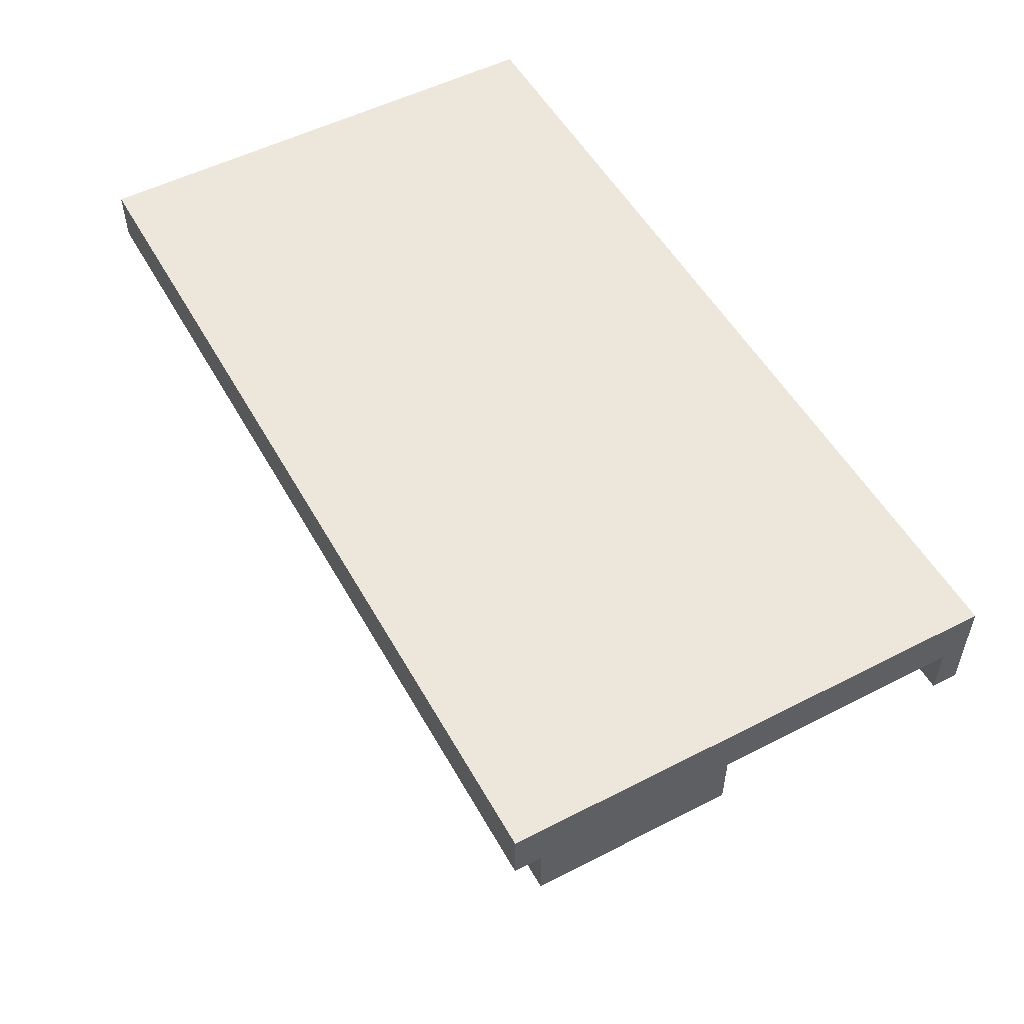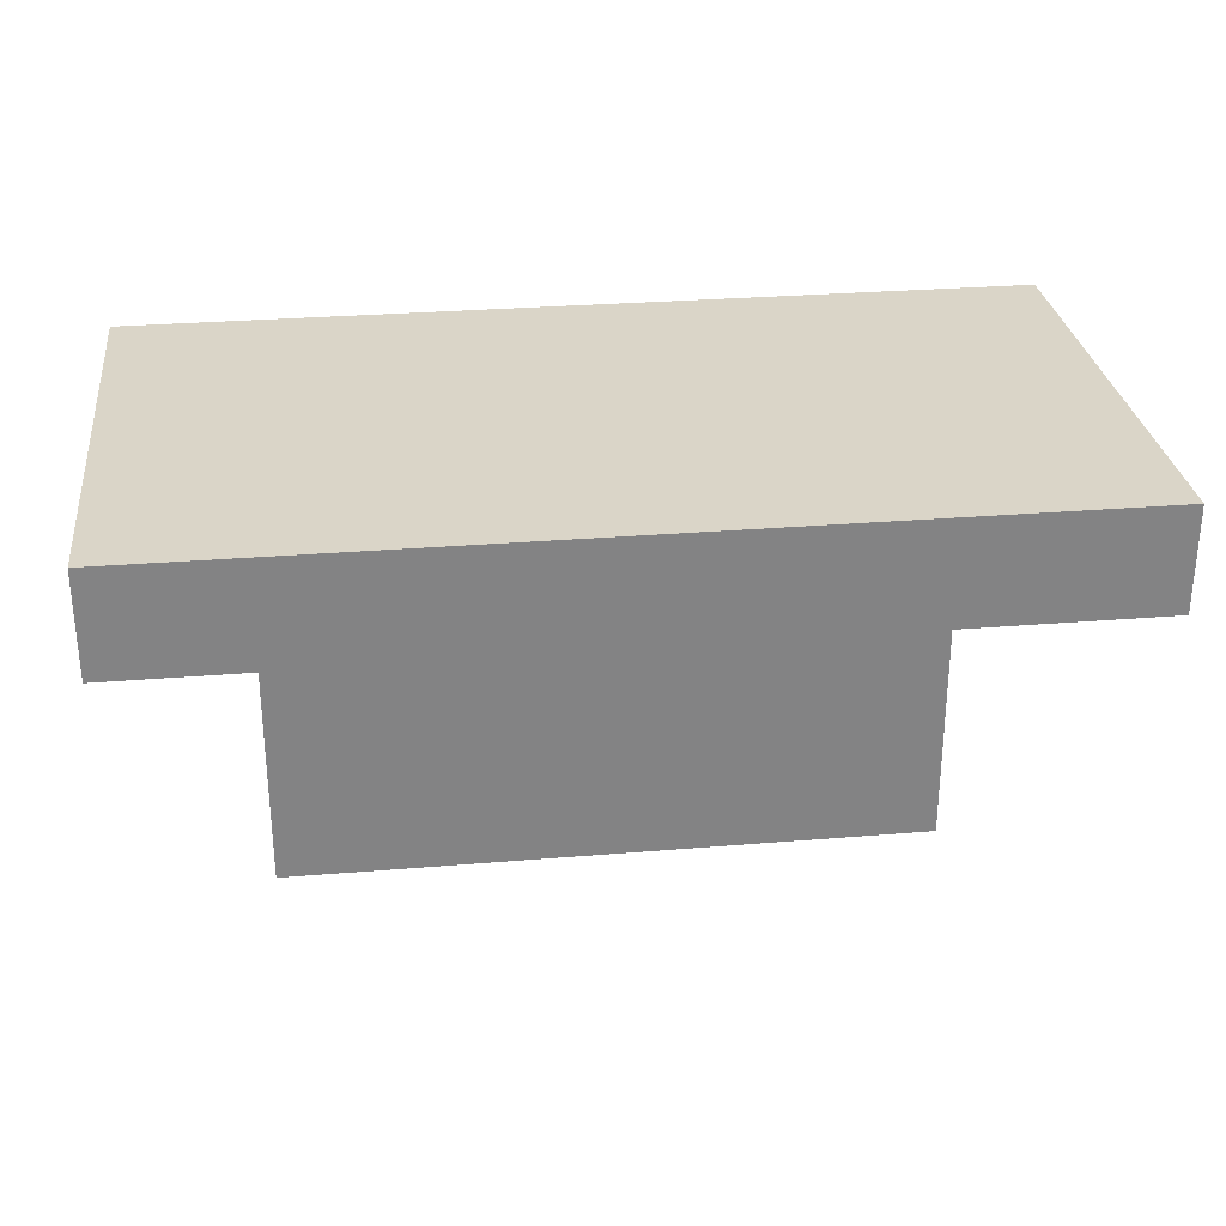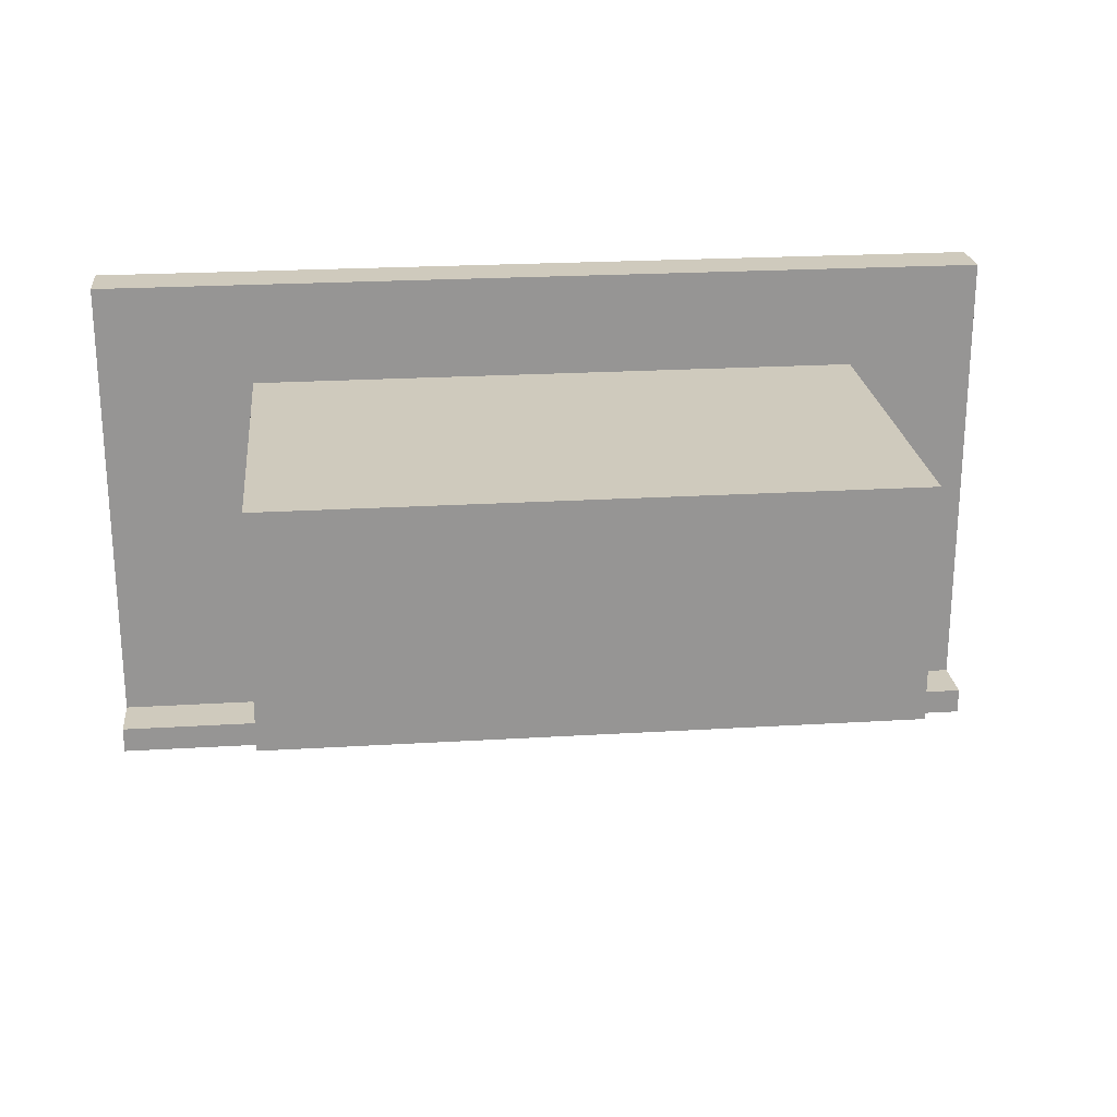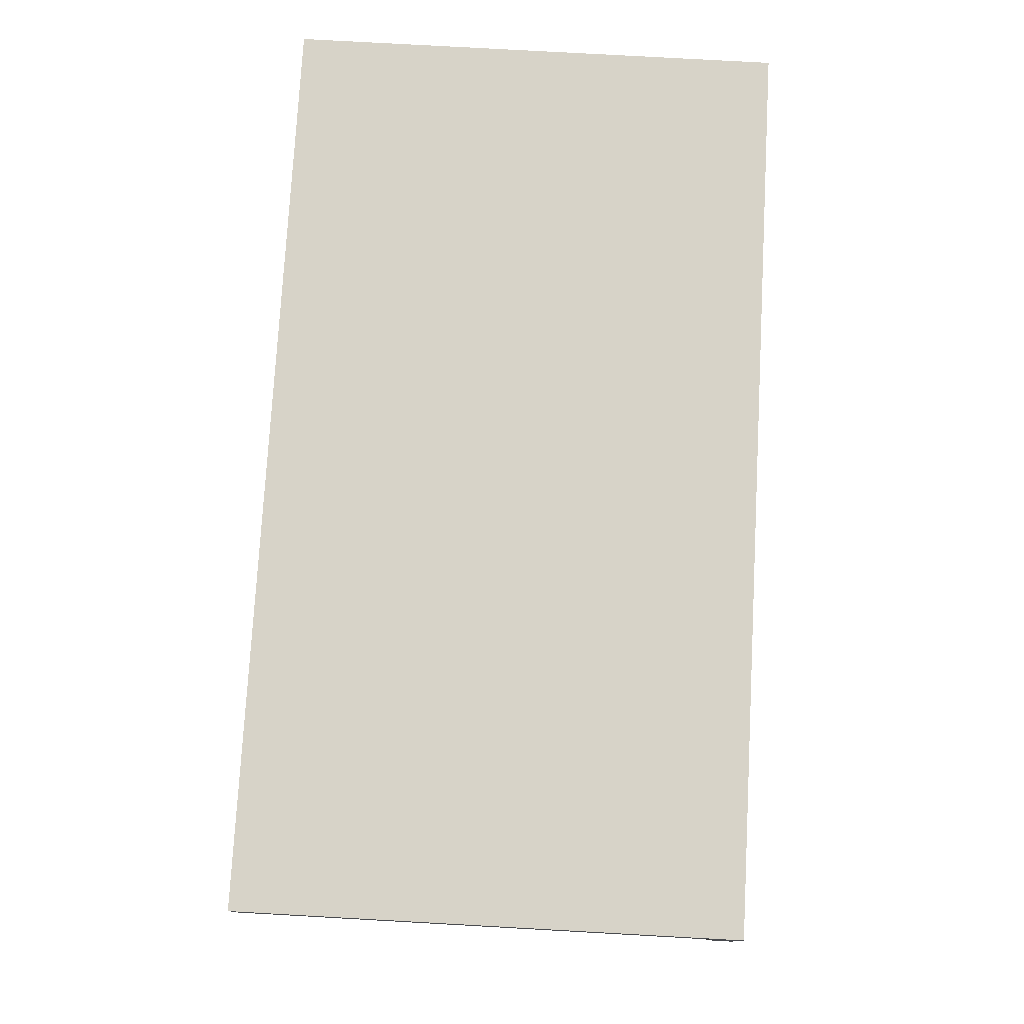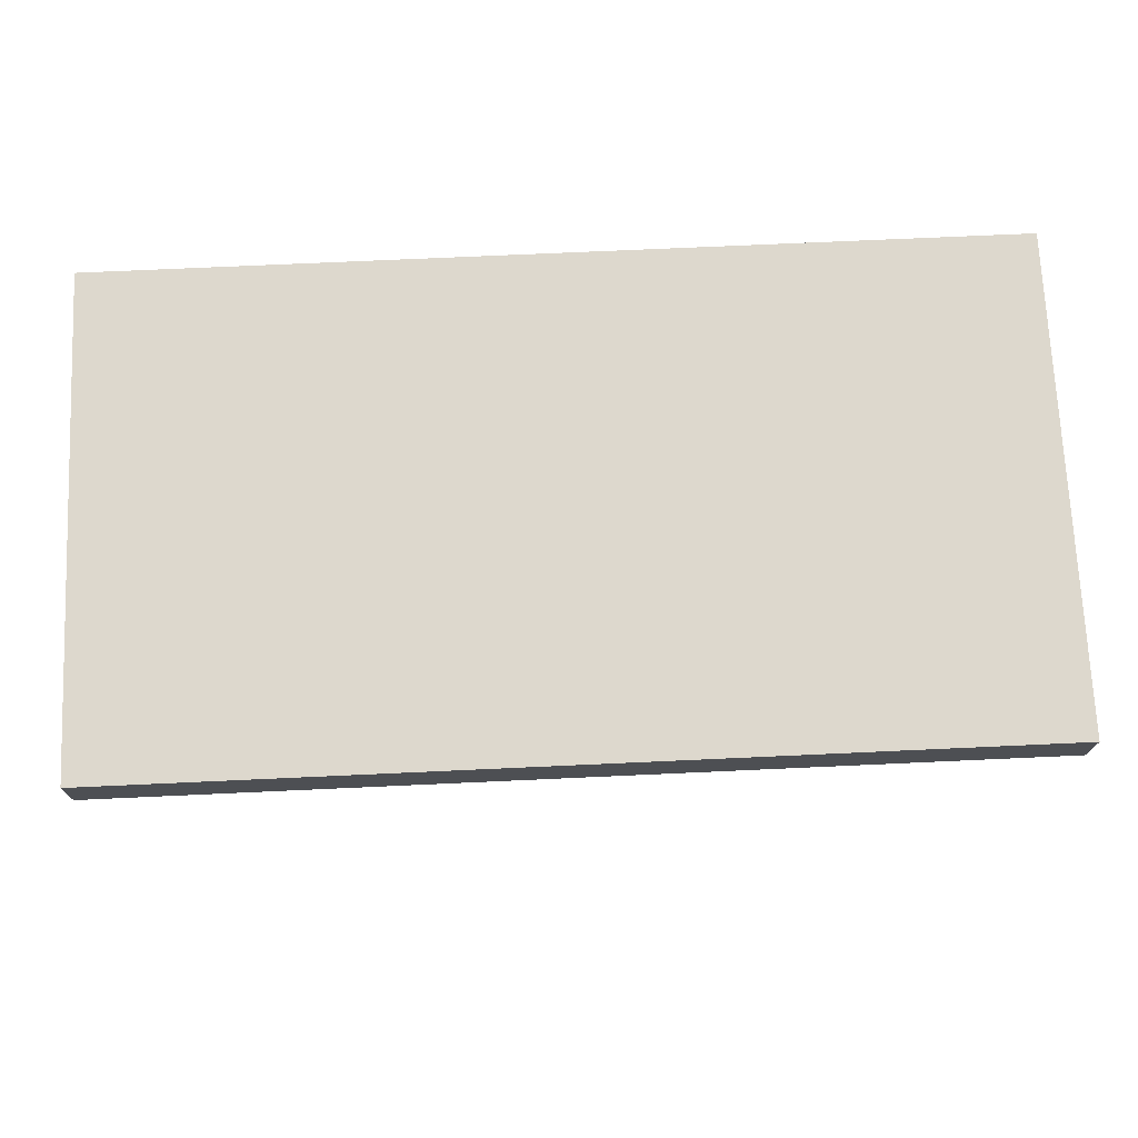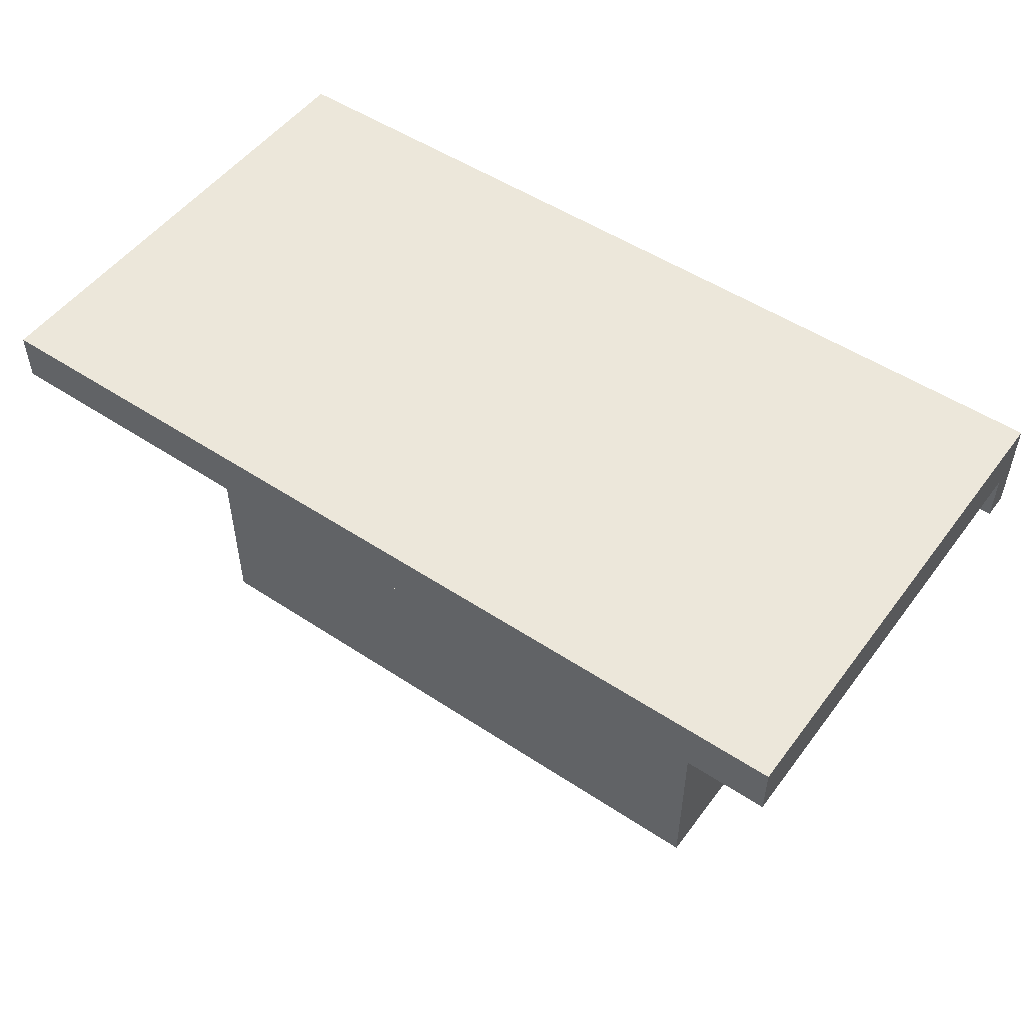
<metadata>
{"format":"obj","ext":"obj","renderer":"f3d","projection":"perspective","resolution":1024,"background":"white","views":[{"elev":52.9,"azim":61.2,"up":"+Y"},{"elev":29.2,"azim":173.0,"up":"+Y"},{"elev":22.8,"azim":-5.9,"up":"+Z"},{"elev":76.9,"azim":93.2,"up":"+Y"},{"elev":72.2,"azim":-2.6,"up":"+Y"},{"elev":51.2,"azim":35.7,"up":"+Y"}]}
</metadata>
<code>
o
v 0.2 3.6 -3
v 0.2 3.6 -3.1
v 0.2 3.8 -1.2
v 0.2 3.8 -3
v 0.2 4 -1.2
v 0.2 4 -3.1
v 0.8 2.4 -1.6
v 0.8 2.4 -2.5
v 0.8 3.8 -1.6
v 0.8 3.8 -2.5
v 3.2 2.4 -1.6
v 3.2 2.4 -2.5
v 3.2 3.8 -1.6
v 3.2 3.8 -2.5
v 3.7 3.6 -3
v 3.7 3.6 -3.1
v 3.7 3.8 -1.2
v 3.7 3.8 -3
v 3.7 4 -1.2
v 3.7 4 -3.1
v 0.2 3.8 -1.2
v 0.2 4 -1.2
v 3.7 3.8 -1.2
v 3.7 4 -1.2
v 0.8 2.4 -1.6
v 0.8 3.8 -1.6
v 3.2 2.4 -1.6
v 3.2 3.8 -1.6
v 0.2 3.6 -3
v 0.2 3.8 -3
v 3.7 3.6 -3
v 3.7 3.8 -3
v 0.8 2.4 -2.5
v 0.8 3.8 -2.5
v 3.2 2.4 -2.5
v 3.2 3.8 -2.5
v 0.2 3.6 -3.1
v 0.2 4 -3.1
v 3.7 3.6 -3.1
v 3.7 4 -3.1
v 0.8 2.4 -1.6
v 3.2 2.4 -1.6
v 0.8 2.4 -2.5
v 3.2 2.4 -2.5
v 0.2 3.6 -3
v 3.7 3.6 -3
v 0.2 3.6 -3.1
v 3.7 3.6 -3.1
v 0.2 3.8 -1.2
v 3.7 3.8 -1.2
v 0.8 3.8 -1.6
v 3.2 3.8 -1.6
v 0.8 3.8 -2.5
v 3.2 3.8 -2.5
v 0.2 3.8 -3
v 3.7 3.8 -3
v 0.2 4 -1.2
v 3.7 4 -1.2
v 0.2 4 -3.1
v 3.7 4 -3.1
f 4 2 1
f 5 4 3
f 6 2 4
f 6 4 5
f 9 8 7
f 10 8 9
f 11 12 13
f 13 12 14
f 15 16 18
f 17 18 19
f 18 16 20
f 19 18 20
f 23 22 21
f 24 22 23
f 27 26 25
f 28 26 27
f 31 30 29
f 32 30 31
f 33 34 35
f 35 34 36
f 37 38 39
f 39 38 40
f 43 42 41
f 44 42 43
f 47 46 45
f 48 46 47
f 51 50 49
f 52 50 51
f 53 51 49
f 54 50 52
f 55 53 49
f 55 54 53
f 56 50 54
f 56 54 55
f 57 58 59
f 59 58 60

</code>
